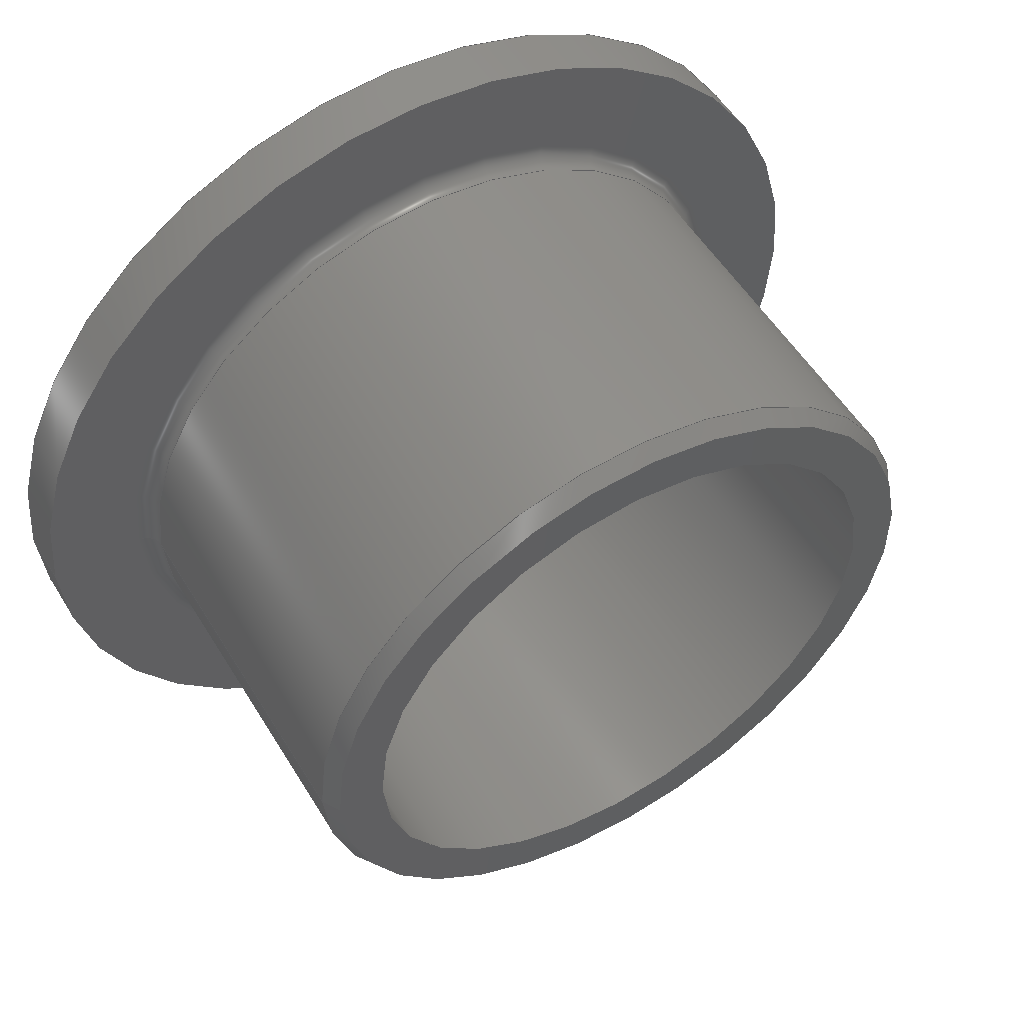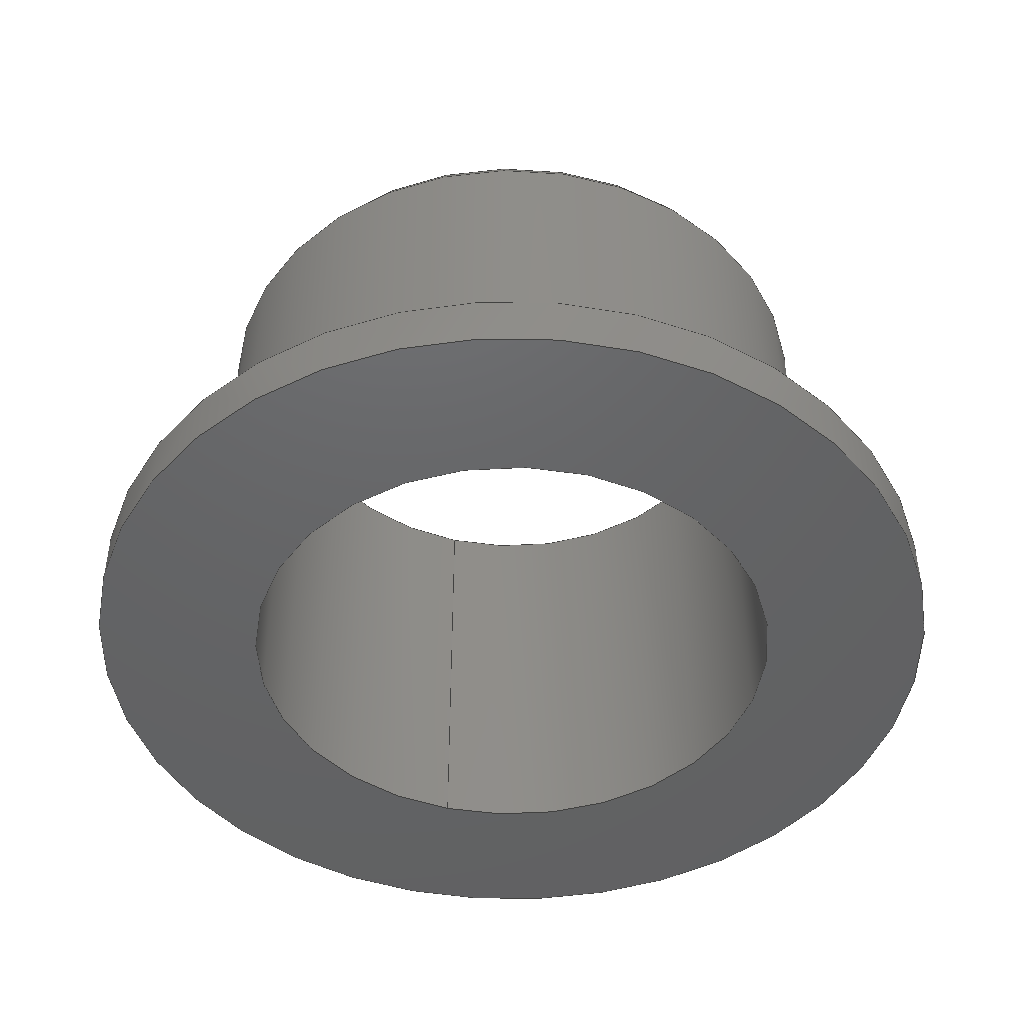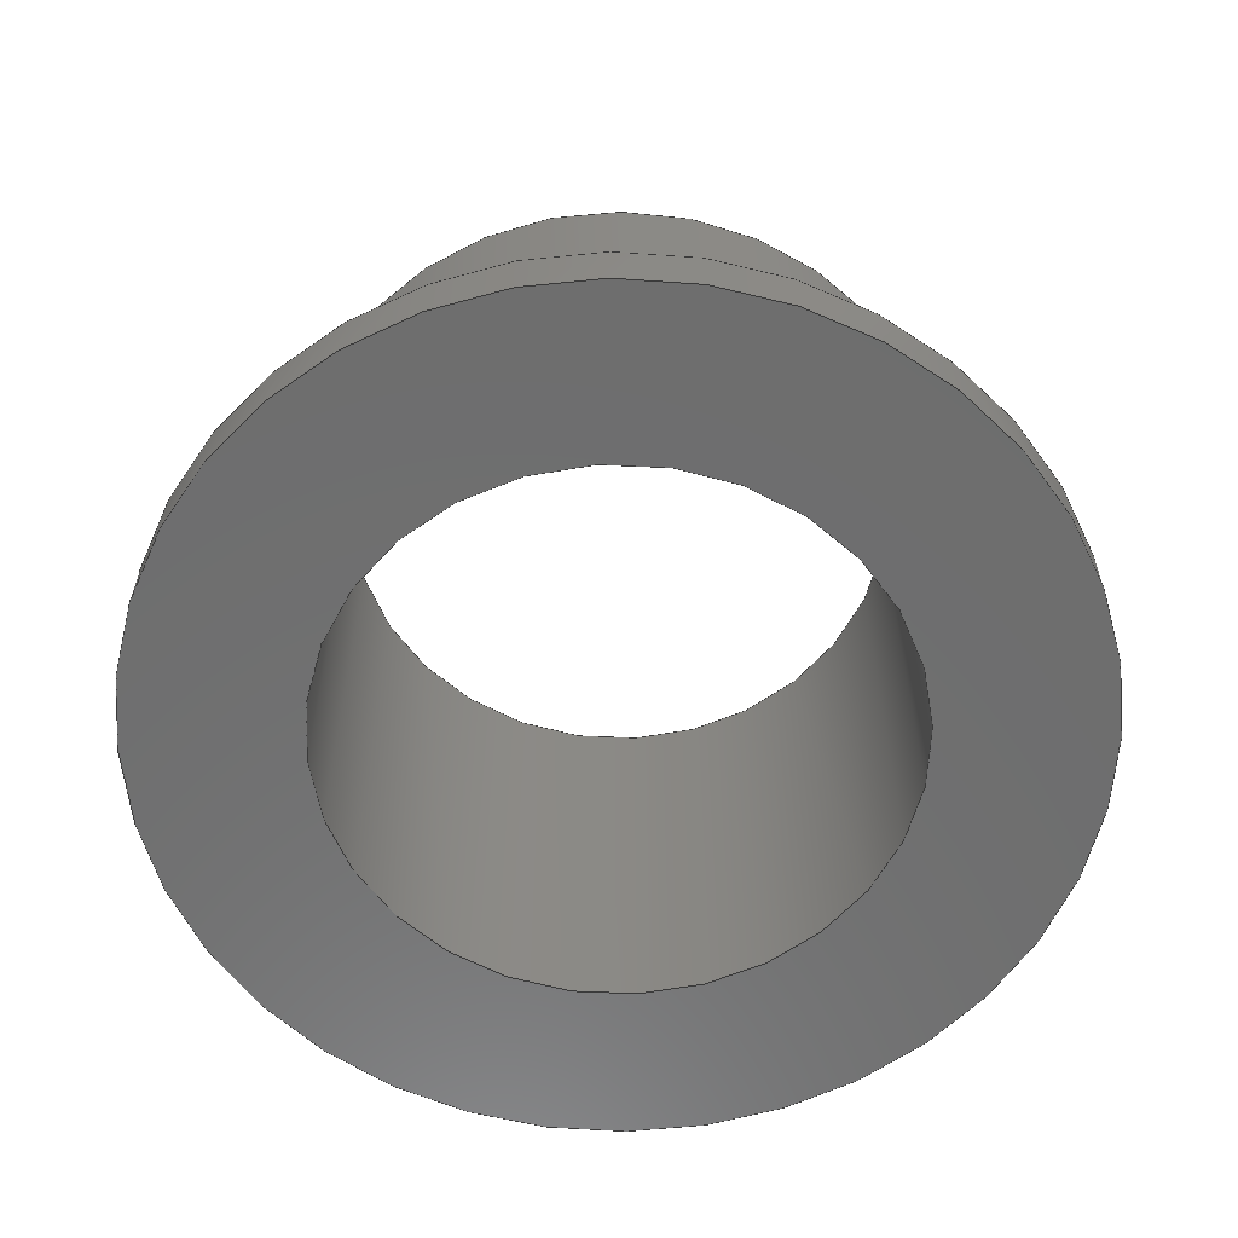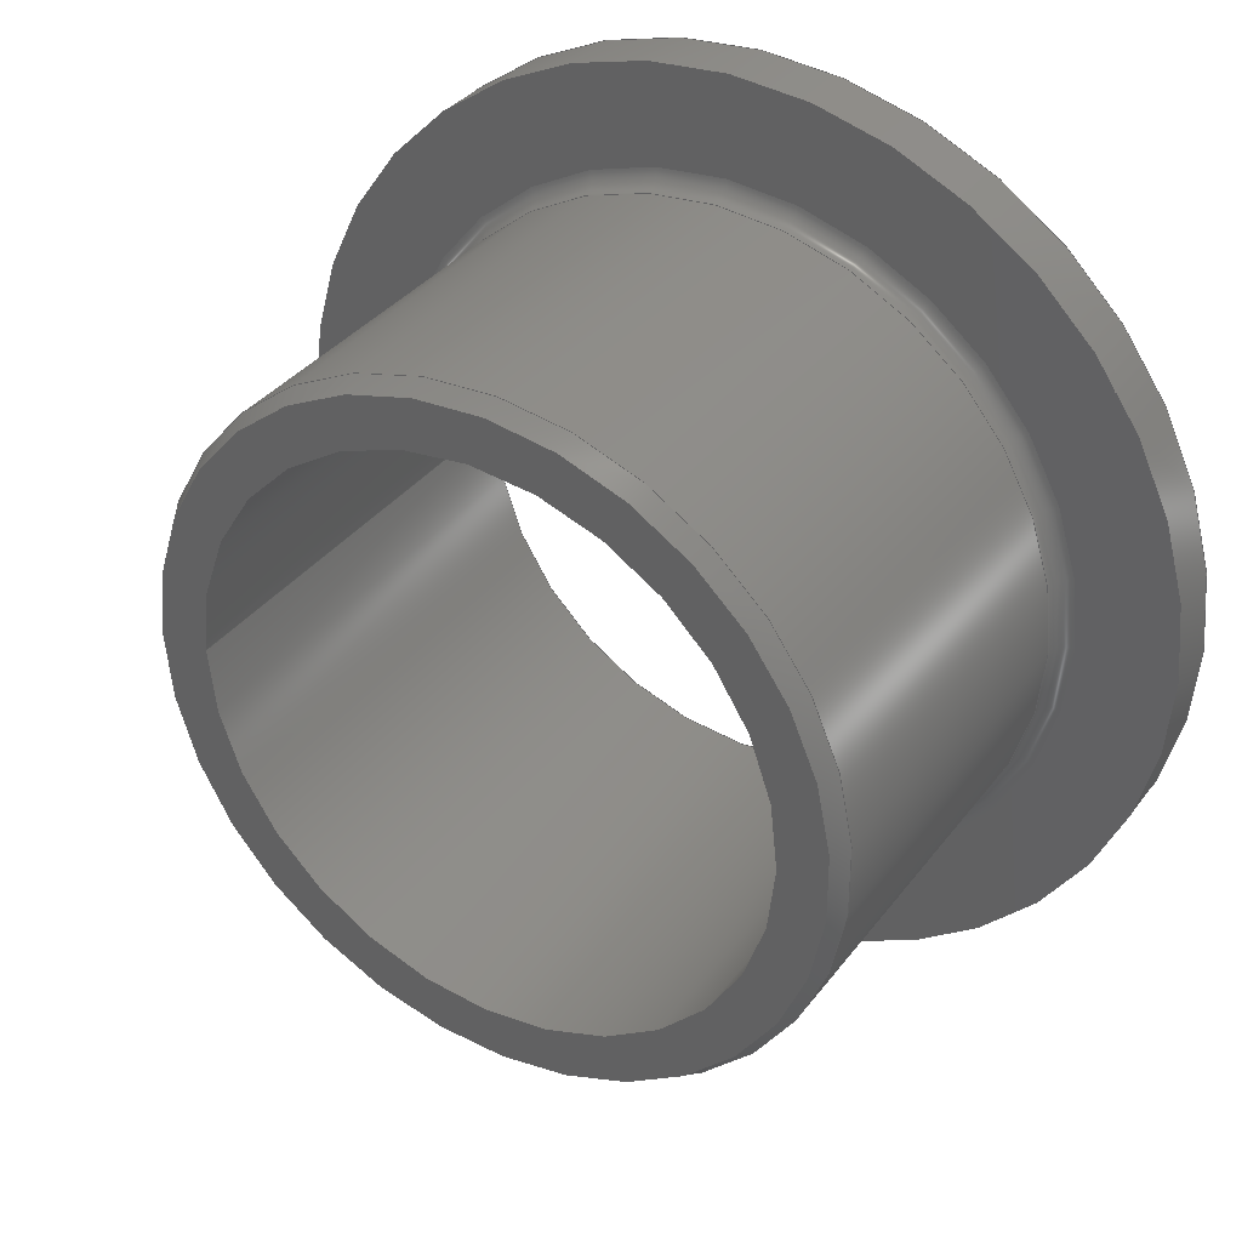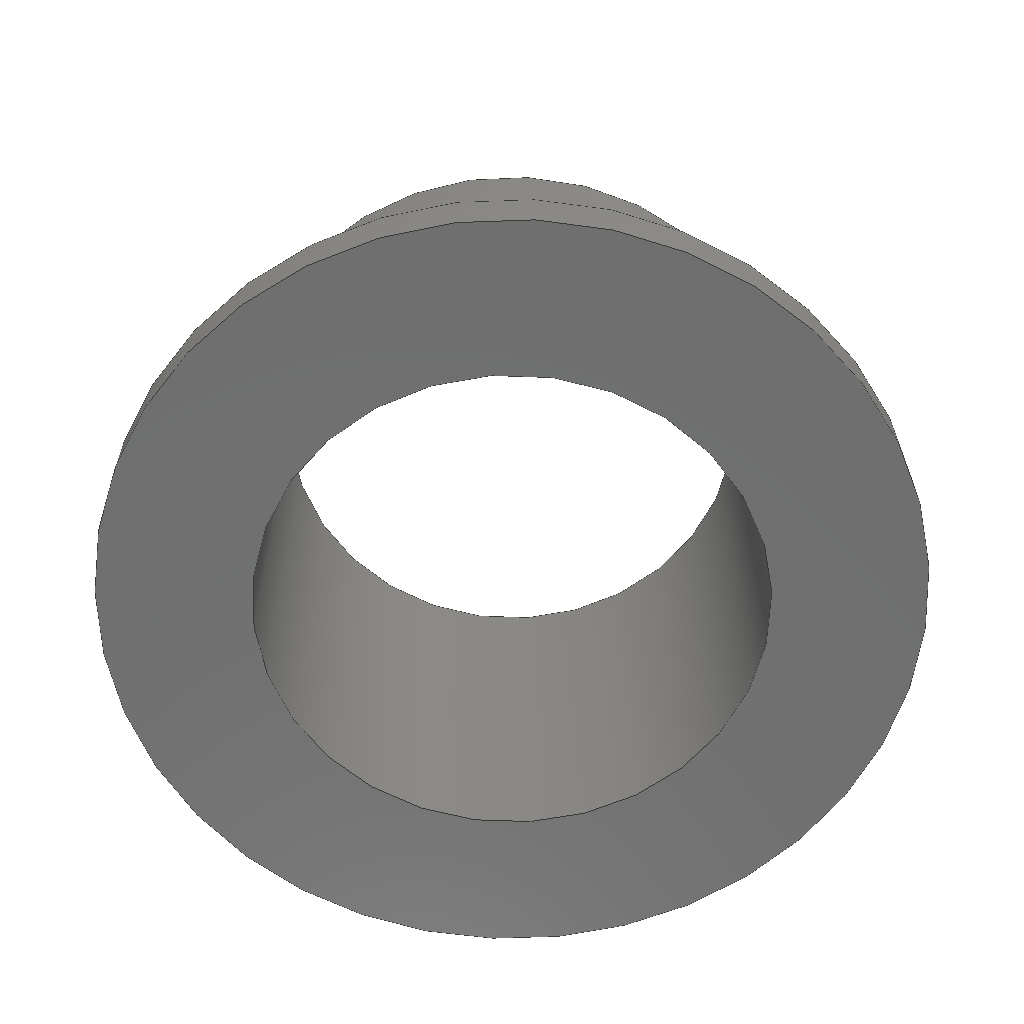
<metadata>
{"format":"step","ext":"stp","renderer":"f3d","projection":"perspective","resolution":1024,"background":"white","views":[{"elev":53.6,"azim":-30.7,"up":"+Y"},{"elev":-45.9,"azim":74.2,"up":"+Z"},{"elev":-60.0,"azim":-9.1,"up":"+Z"},{"elev":35.0,"azim":31.6,"up":"+Y"},{"elev":-61.6,"azim":-162.9,"up":"+Z"}]}
</metadata>
<code>
ISO-10303-21;
DATA;
#1=MECHANICAL_DESIGN_GEOMETRIC_PRESENTATION_REPRESENTATION('',(#4),#238);
#2=SHAPE_REPRESENTATION_RELATIONSHIP('SRR','None',#245,#3);
#3=ADVANCED_BREP_SHAPE_REPRESENTATION('',(#5),#237);
#4=STYLED_ITEM('',(#254),#5);
#5=MANIFOLD_SOLID_BREP('Solid1',#118);
#6=CONICAL_SURFACE('',#148,9.381,0.5236);
#7=FACE_BOUND('',#35,.T.);
#8=FACE_BOUND('',#39,.T.);
#9=FACE_BOUND('',#41,.T.);
#10=PLANE('',#146);
#11=PLANE('',#152);
#12=PLANE('',#154);
#13=LINE('',#215,#17);
#14=LINE('',#221,#18);
#15=LINE('',#225,#19);
#16=LINE('',#234,#20);
#17=VECTOR('',#175,9.525);
#18=VECTOR('',#182,9.381);
#19=VECTOR('',#187,12.7);
#20=VECTOR('',#200,7.938);
#21=CYLINDRICAL_SURFACE('',#144,9.525);
#22=CYLINDRICAL_SURFACE('',#150,12.7);
#23=CYLINDRICAL_SURFACE('',#156,7.938);
#24=FACE_OUTER_BOUND('',#32,.T.);
#25=FACE_OUTER_BOUND('',#33,.T.);
#26=FACE_OUTER_BOUND('',#34,.T.);
#27=FACE_OUTER_BOUND('',#36,.T.);
#28=FACE_OUTER_BOUND('',#37,.T.);
#29=FACE_OUTER_BOUND('',#38,.T.);
#30=FACE_OUTER_BOUND('',#40,.T.);
#31=FACE_OUTER_BOUND('',#42,.T.);
#32=EDGE_LOOP('',(#79,#80,#81,#82,#83,#84));
#33=EDGE_LOOP('',(#85,#86,#87,#88,#89));
#34=EDGE_LOOP('',(#90));
#35=EDGE_LOOP('',(#91,#92));
#36=EDGE_LOOP('',(#93,#94,#95,#96));
#37=EDGE_LOOP('',(#97,#98,#99,#100));
#38=EDGE_LOOP('',(#101));
#39=EDGE_LOOP('',(#102));
#40=EDGE_LOOP('',(#103));
#41=EDGE_LOOP('',(#104));
#42=EDGE_LOOP('',(#105,#106,#107,#108));
#43=CIRCLE('',#139,9.525);
#44=CIRCLE('',#140,9.525);
#45=CIRCLE('',#141,0.5);
#46=CIRCLE('',#142,10.03);
#47=CIRCLE('',#143,10.03);
#48=CIRCLE('',#145,9.525);
#49=CIRCLE('',#147,12.7);
#50=CIRCLE('',#149,9.236);
#51=CIRCLE('',#151,12.7);
#52=CIRCLE('',#153,7.938);
#53=CIRCLE('',#155,7.938);
#54=VERTEX_POINT('',#203);
#55=VERTEX_POINT('',#204);
#56=VERTEX_POINT('',#207);
#57=VERTEX_POINT('',#209);
#58=VERTEX_POINT('',#213);
#59=VERTEX_POINT('',#217);
#60=VERTEX_POINT('',#220);
#61=VERTEX_POINT('',#224);
#62=VERTEX_POINT('',#228);
#63=VERTEX_POINT('',#231);
#64=EDGE_CURVE('',#54,#55,#43,.T.);
#65=EDGE_CURVE('',#55,#54,#44,.T.);
#66=EDGE_CURVE('',#55,#56,#45,.T.);
#67=EDGE_CURVE('',#56,#57,#46,.T.);
#68=EDGE_CURVE('',#57,#56,#47,.T.);
#69=EDGE_CURVE('',#58,#58,#48,.T.);
#70=EDGE_CURVE('',#58,#55,#13,.T.);
#71=EDGE_CURVE('',#59,#59,#49,.T.);
#72=EDGE_CURVE('',#58,#60,#14,.T.);
#73=EDGE_CURVE('',#60,#60,#50,.T.);
#74=EDGE_CURVE('',#59,#61,#15,.T.);
#75=EDGE_CURVE('',#61,#61,#51,.T.);
#76=EDGE_CURVE('',#62,#62,#52,.T.);
#77=EDGE_CURVE('',#63,#63,#53,.T.);
#78=EDGE_CURVE('',#63,#62,#16,.T.);
#79=ORIENTED_EDGE('',*,*,#64,.F.);
#80=ORIENTED_EDGE('',*,*,#65,.F.);
#81=ORIENTED_EDGE('',*,*,#66,.T.);
#82=ORIENTED_EDGE('',*,*,#67,.T.);
#83=ORIENTED_EDGE('',*,*,#68,.T.);
#84=ORIENTED_EDGE('',*,*,#66,.F.);
#85=ORIENTED_EDGE('',*,*,#69,.F.);
#86=ORIENTED_EDGE('',*,*,#70,.T.);
#87=ORIENTED_EDGE('',*,*,#65,.T.);
#88=ORIENTED_EDGE('',*,*,#64,.T.);
#89=ORIENTED_EDGE('',*,*,#70,.F.);
#90=ORIENTED_EDGE('',*,*,#71,.T.);
#91=ORIENTED_EDGE('',*,*,#68,.F.);
#92=ORIENTED_EDGE('',*,*,#67,.F.);
#93=ORIENTED_EDGE('',*,*,#69,.T.);
#94=ORIENTED_EDGE('',*,*,#72,.T.);
#95=ORIENTED_EDGE('',*,*,#73,.F.);
#96=ORIENTED_EDGE('',*,*,#72,.F.);
#97=ORIENTED_EDGE('',*,*,#71,.F.);
#98=ORIENTED_EDGE('',*,*,#74,.T.);
#99=ORIENTED_EDGE('',*,*,#75,.T.);
#100=ORIENTED_EDGE('',*,*,#74,.F.);
#101=ORIENTED_EDGE('',*,*,#73,.T.);
#102=ORIENTED_EDGE('',*,*,#76,.F.);
#103=ORIENTED_EDGE('',*,*,#75,.F.);
#104=ORIENTED_EDGE('',*,*,#77,.T.);
#105=ORIENTED_EDGE('',*,*,#77,.F.);
#106=ORIENTED_EDGE('',*,*,#78,.T.);
#107=ORIENTED_EDGE('',*,*,#76,.T.);
#108=ORIENTED_EDGE('',*,*,#78,.F.);
#109=TOROIDAL_SURFACE('',#138,10.03,0.5);
#110=ADVANCED_FACE('',(#24),#109,.F.);
#111=ADVANCED_FACE('',(#25),#21,.T.);
#112=ADVANCED_FACE('',(#26,#7),#10,.T.);
#113=ADVANCED_FACE('',(#27),#6,.T.);
#114=ADVANCED_FACE('',(#28),#22,.T.);
#115=ADVANCED_FACE('',(#29,#8),#11,.T.);
#116=ADVANCED_FACE('',(#30,#9),#12,.T.);
#117=ADVANCED_FACE('',(#31),#23,.F.);
#118=CLOSED_SHELL('',(#110,#111,#112,#113,#114,#115,#116,#117));
#119=DERIVED_UNIT_ELEMENT(#121,1);
#120=DERIVED_UNIT_ELEMENT(#240,3);
#121=(
MASS_UNIT()
NAMED_UNIT(*)
SI_UNIT($,.GRAM.)
);
#122=DERIVED_UNIT((#119,#120));
#123=MEASURE_REPRESENTATION_ITEM('density measure',
POSITIVE_RATIO_MEASURE(1),#122);
#124=PROPERTY_DEFINITION_REPRESENTATION(#129,#126);
#125=PROPERTY_DEFINITION_REPRESENTATION(#130,#127);
#126=REPRESENTATION('material name',(#128),#237);
#127=REPRESENTATION('density',(#123),#237);
#128=DESCRIPTIVE_REPRESENTATION_ITEM('Generic','Generic');
#129=PROPERTY_DEFINITION('material property','material name',#247);
#130=PROPERTY_DEFINITION('material property','density of part',#247);
#131=DATE_TIME_ROLE('creation_date');
#132=APPLIED_DATE_AND_TIME_ASSIGNMENT(#133,#131,(#247));
#133=DATE_AND_TIME(#134,#135);
#134=CALENDAR_DATE(2019,29,11);
#135=LOCAL_TIME(8,0,0,#136);
#136=COORDINATED_UNIVERSAL_TIME_OFFSET(0,0,.BEHIND.);
#137=AXIS2_PLACEMENT_3D('placement',#201,#157,#158);
#138=AXIS2_PLACEMENT_3D('',#202,#159,#160);
#139=AXIS2_PLACEMENT_3D('',#205,#161,#162);
#140=AXIS2_PLACEMENT_3D('',#206,#163,#164);
#141=AXIS2_PLACEMENT_3D('',#208,#165,#166);
#142=AXIS2_PLACEMENT_3D('',#210,#167,#168);
#143=AXIS2_PLACEMENT_3D('',#211,#169,#170);
#144=AXIS2_PLACEMENT_3D('',#212,#171,#172);
#145=AXIS2_PLACEMENT_3D('',#214,#173,#174);
#146=AXIS2_PLACEMENT_3D('',#216,#176,#177);
#147=AXIS2_PLACEMENT_3D('',#218,#178,#179);
#148=AXIS2_PLACEMENT_3D('',#219,#180,#181);
#149=AXIS2_PLACEMENT_3D('',#222,#183,#184);
#150=AXIS2_PLACEMENT_3D('',#223,#185,#186);
#151=AXIS2_PLACEMENT_3D('',#226,#188,#189);
#152=AXIS2_PLACEMENT_3D('',#227,#190,#191);
#153=AXIS2_PLACEMENT_3D('',#229,#192,#193);
#154=AXIS2_PLACEMENT_3D('',#230,#194,#195);
#155=AXIS2_PLACEMENT_3D('',#232,#196,#197);
#156=AXIS2_PLACEMENT_3D('',#233,#198,#199);
#157=DIRECTION('axis',(0,0,1));
#158=DIRECTION('refdir',(1,0,0));
#159=DIRECTION('center_axis',(0,0,1));
#160=DIRECTION('ref_axis',(1,0,0));
#161=DIRECTION('center_axis',(0,0,1));
#162=DIRECTION('ref_axis',(1,0,0));
#163=DIRECTION('center_axis',(0,0,1));
#164=DIRECTION('ref_axis',(1,0,0));
#165=DIRECTION('center_axis',(-1.225e-16,1,0));
#166=DIRECTION('ref_axis',(-1,-1.225e-16,0));
#167=DIRECTION('center_axis',(0,0,1));
#168=DIRECTION('ref_axis',(1,0,0));
#169=DIRECTION('center_axis',(0,0,1));
#170=DIRECTION('ref_axis',(1,0,0));
#171=DIRECTION('center_axis',(0,0,1));
#172=DIRECTION('ref_axis',(1,0,0));
#173=DIRECTION('center_axis',(0,0,1));
#174=DIRECTION('ref_axis',(1,0,0));
#175=DIRECTION('',(0,0,-1));
#176=DIRECTION('center_axis',(0,0,1));
#177=DIRECTION('ref_axis',(1,0,0));
#178=DIRECTION('center_axis',(0,0,1));
#179=DIRECTION('ref_axis',(1,0,0));
#180=DIRECTION('center_axis',(0,0,-1));
#181=DIRECTION('ref_axis',(1,0,0));
#182=DIRECTION('',(0.5,-6.123e-17,0.866));
#183=DIRECTION('center_axis',(0,0,1));
#184=DIRECTION('ref_axis',(1,0,0));
#185=DIRECTION('center_axis',(0,0,1));
#186=DIRECTION('ref_axis',(1,0,0));
#187=DIRECTION('',(0,0,-1));
#188=DIRECTION('center_axis',(0,0,1));
#189=DIRECTION('ref_axis',(1,0,0));
#190=DIRECTION('center_axis',(0,0,1));
#191=DIRECTION('ref_axis',(1,0,0));
#192=DIRECTION('center_axis',(0,0,1));
#193=DIRECTION('ref_axis',(1,0,0));
#194=DIRECTION('center_axis',(0,0,-1));
#195=DIRECTION('ref_axis',(-1,0,0));
#196=DIRECTION('center_axis',(0,0,1));
#197=DIRECTION('ref_axis',(1,0,0));
#198=DIRECTION('center_axis',(0,0,1));
#199=DIRECTION('ref_axis',(1,0,0));
#200=DIRECTION('',(0,0,1));
#201=CARTESIAN_POINT('',(0,0,0));
#202=CARTESIAN_POINT('Origin',(0,0,2.075));
#203=CARTESIAN_POINT('',(9.525,1.27e-16,2.075));
#204=CARTESIAN_POINT('',(-9.525,-1.166e-15,2.075));
#205=CARTESIAN_POINT('Origin',(0,0,2.075));
#206=CARTESIAN_POINT('Origin',(0,0,2.075));
#207=CARTESIAN_POINT('',(-10.03,-1.228e-15,1.575));
#208=CARTESIAN_POINT('Origin',(-10.03,-1.228e-15,2.075));
#209=CARTESIAN_POINT('',(10.03,9.643e-17,1.575));
#210=CARTESIAN_POINT('Origin',(0,0,1.575));
#211=CARTESIAN_POINT('Origin',(0,0,1.575));
#212=CARTESIAN_POINT('Origin',(0,0,7.137));
#213=CARTESIAN_POINT('',(-9.525,1.166e-15,12.2));
#214=CARTESIAN_POINT('Origin',(0,0,12.2));
#215=CARTESIAN_POINT('',(-9.525,-1.166e-15,7.137));
#216=CARTESIAN_POINT('Origin',(11.36,9.643e-17,1.575));
#217=CARTESIAN_POINT('',(-12.7,1.555e-15,1.575));
#218=CARTESIAN_POINT('Origin',(0,0,1.575));
#219=CARTESIAN_POINT('Origin',(0,0,12.45));
#220=CARTESIAN_POINT('',(-9.236,1.131e-15,12.7));
#221=CARTESIAN_POINT('',(-9.381,1.149e-15,12.45));
#222=CARTESIAN_POINT('Origin',(0,0,12.7));
#223=CARTESIAN_POINT('Origin',(0,0,0.7874));
#224=CARTESIAN_POINT('',(-12.7,1.555e-15,0));
#225=CARTESIAN_POINT('',(-12.7,-1.555e-15,0.7874));
#226=CARTESIAN_POINT('Origin',(0,0,0));
#227=CARTESIAN_POINT('Origin',(8.587,7.776e-16,12.7));
#228=CARTESIAN_POINT('',(-7.938,9.72e-16,12.7));
#229=CARTESIAN_POINT('Origin',(0,0,12.7));
#230=CARTESIAN_POINT('Origin',(10.32,0,0));
#231=CARTESIAN_POINT('',(-7.938,9.72e-16,0));
#232=CARTESIAN_POINT('Origin',(0,0,0));
#233=CARTESIAN_POINT('Origin',(0,0,6.35));
#234=CARTESIAN_POINT('',(-7.938,-9.721e-16,6.35));
#235=UNCERTAINTY_MEASURE_WITH_UNIT(LENGTH_MEASURE(0.01),#239,
'DISTANCE_ACCURACY_VALUE',
'Maximum model space distance between geometric entities at asserted c
onnectivities');
#236=UNCERTAINTY_MEASURE_WITH_UNIT(LENGTH_MEASURE(0.01),#239,
'DISTANCE_ACCURACY_VALUE',
'Maximum model space distance between geometric entities at asserted c
onnectivities');
#237=(
GEOMETRIC_REPRESENTATION_CONTEXT(3)
GLOBAL_UNCERTAINTY_ASSIGNED_CONTEXT((#235))
GLOBAL_UNIT_ASSIGNED_CONTEXT((#239,#241,#242))
REPRESENTATION_CONTEXT('','3D')
);
#238=(
GEOMETRIC_REPRESENTATION_CONTEXT(3)
GLOBAL_UNCERTAINTY_ASSIGNED_CONTEXT((#236))
GLOBAL_UNIT_ASSIGNED_CONTEXT((#239,#241,#242))
REPRESENTATION_CONTEXT('','3D')
);
#239=(
LENGTH_UNIT()
NAMED_UNIT(*)
SI_UNIT(.MILLI.,.METRE.)
);
#240=(
LENGTH_UNIT()
NAMED_UNIT(*)
SI_UNIT(.CENTI.,.METRE.)
);
#241=(
NAMED_UNIT(*)
PLANE_ANGLE_UNIT()
SI_UNIT($,.RADIAN.)
);
#242=(
NAMED_UNIT(*)
SI_UNIT($,.STERADIAN.)
SOLID_ANGLE_UNIT()
);
#243=SHAPE_DEFINITION_REPRESENTATION(#244,#245);
#244=PRODUCT_DEFINITION_SHAPE('',$,#247);
#245=SHAPE_REPRESENTATION('',(#137),#237);
#246=PRODUCT_DEFINITION_CONTEXT('part definition',#251,'design');
#247=PRODUCT_DEFINITION('JFI-1012-08','JFI-1012-08',#248,#246);
#248=PRODUCT_DEFINITION_FORMATION('',$,#253);
#249=PRODUCT_RELATED_PRODUCT_CATEGORY('JFI-1012-08','JFI-1012-08',(#253));
#250=APPLICATION_PROTOCOL_DEFINITION('international standard',
'automotive_design',2009,#251);
#251=APPLICATION_CONTEXT(
'Core Data for Automotive Mechanical Design Process');
#252=PRODUCT_CONTEXT('part definition',#251,'mechanical');
#253=PRODUCT('JFI-1012-08','JFI-1012-08','Flanged plastic bearing',(#252));
#254=PRESENTATION_STYLE_ASSIGNMENT((#255));
#255=SURFACE_STYLE_USAGE(.BOTH.,#258);
#256=SURFACE_STYLE_RENDERING_WITH_PROPERTIES($,#262,(#257));
#257=SURFACE_STYLE_TRANSPARENT(0);
#258=SURFACE_SIDE_STYLE('',(#259,#256));
#259=SURFACE_STYLE_FILL_AREA(#260);
#260=FILL_AREA_STYLE('',(#261));
#261=FILL_AREA_STYLE_COLOUR('',#262);
#262=COLOUR_RGB('',1,1,0.502);
ENDSEC;
END-ISO-10303-21;

</code>
